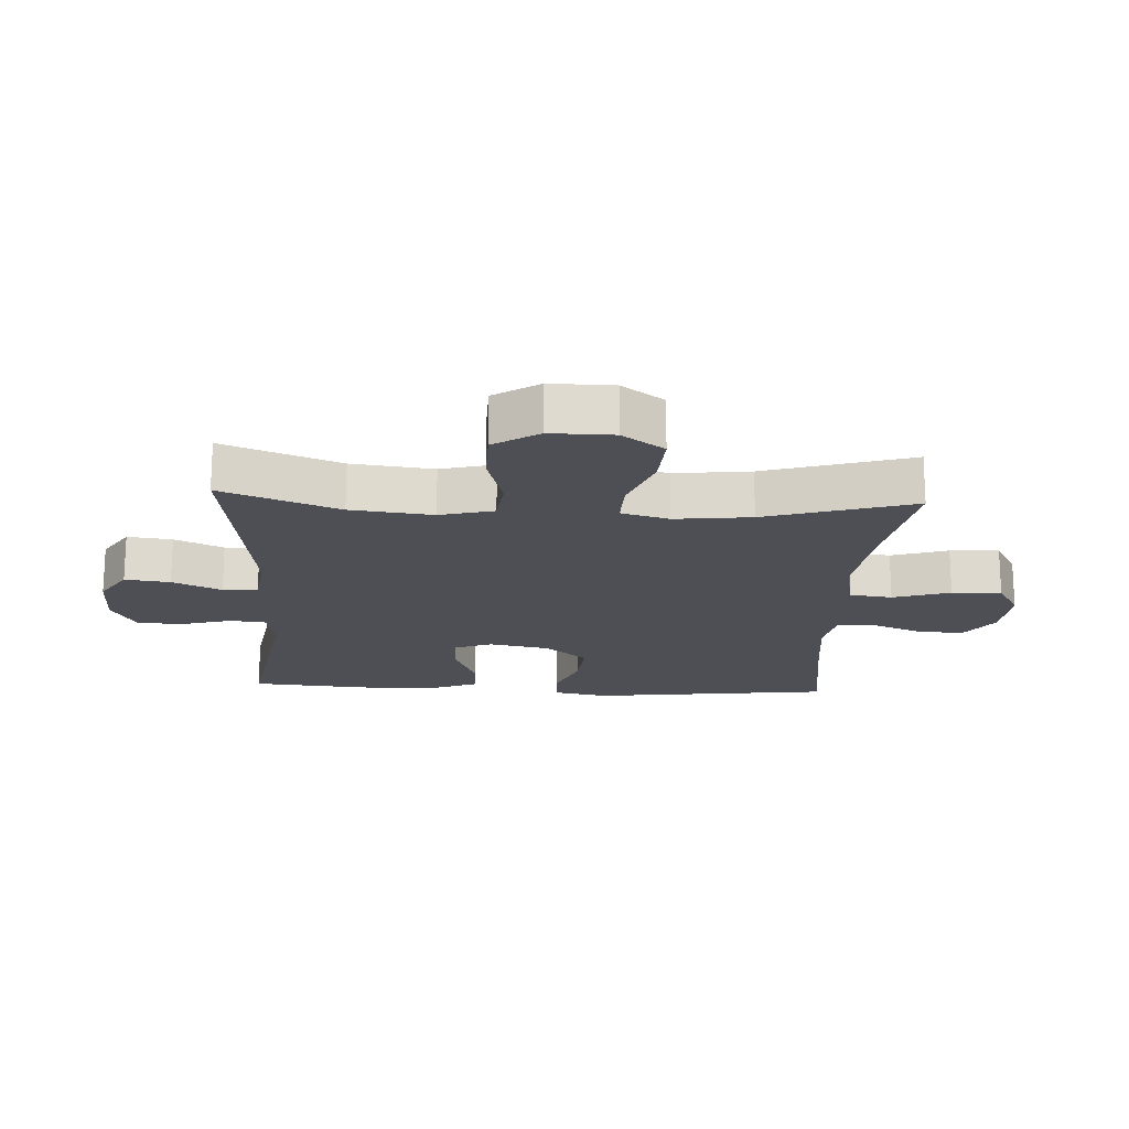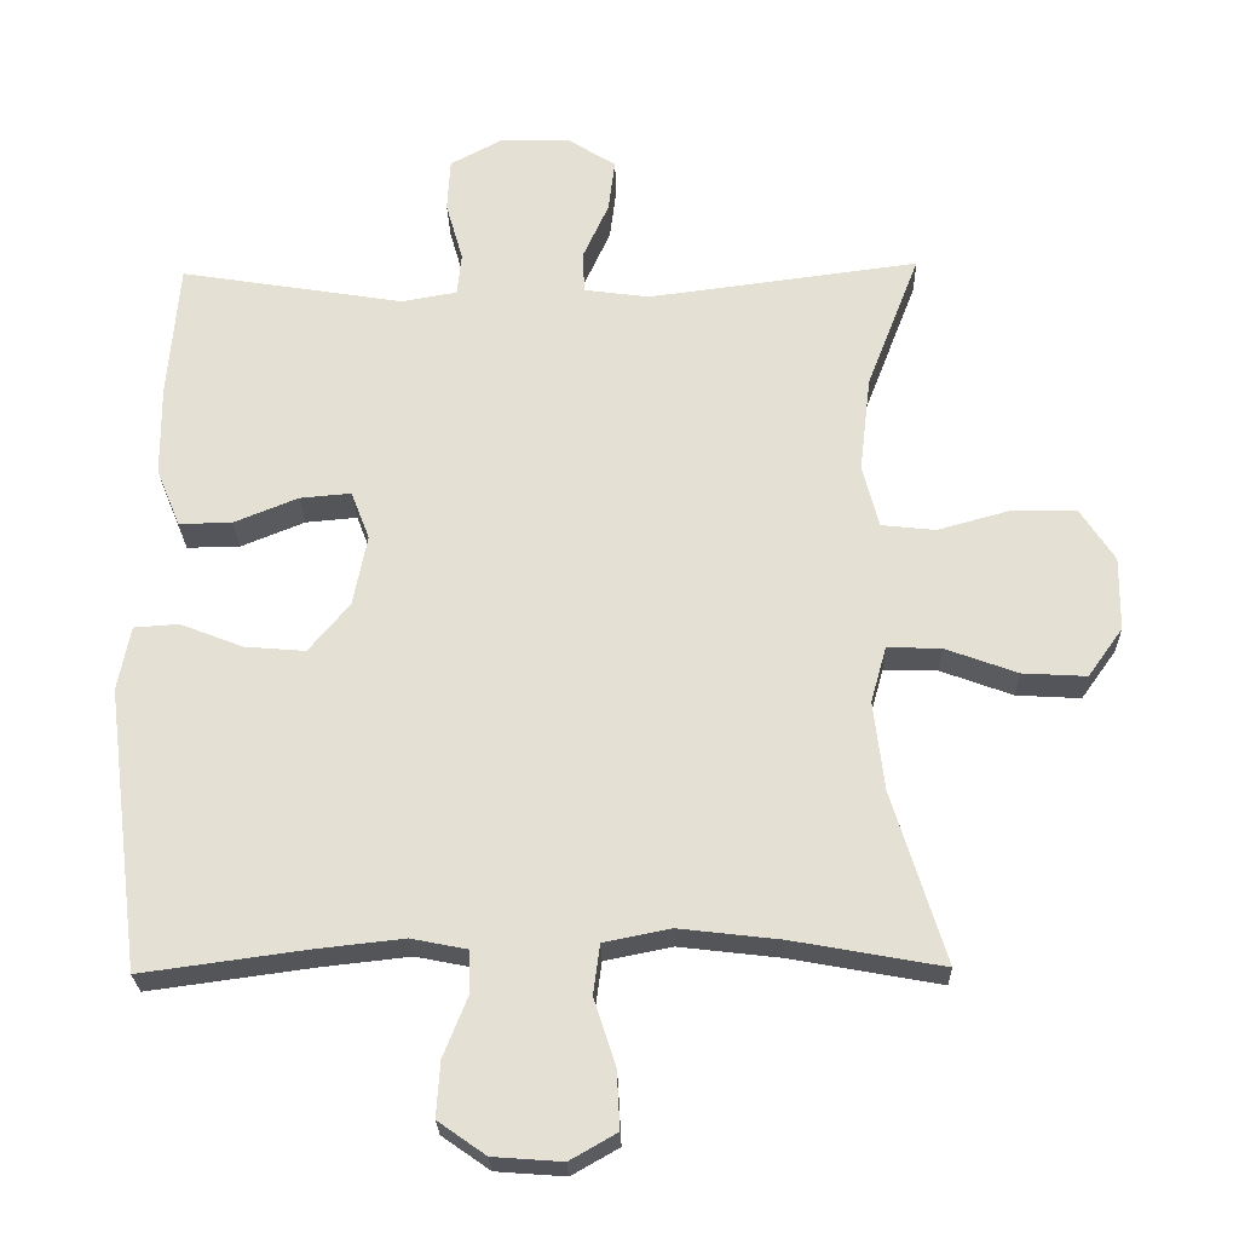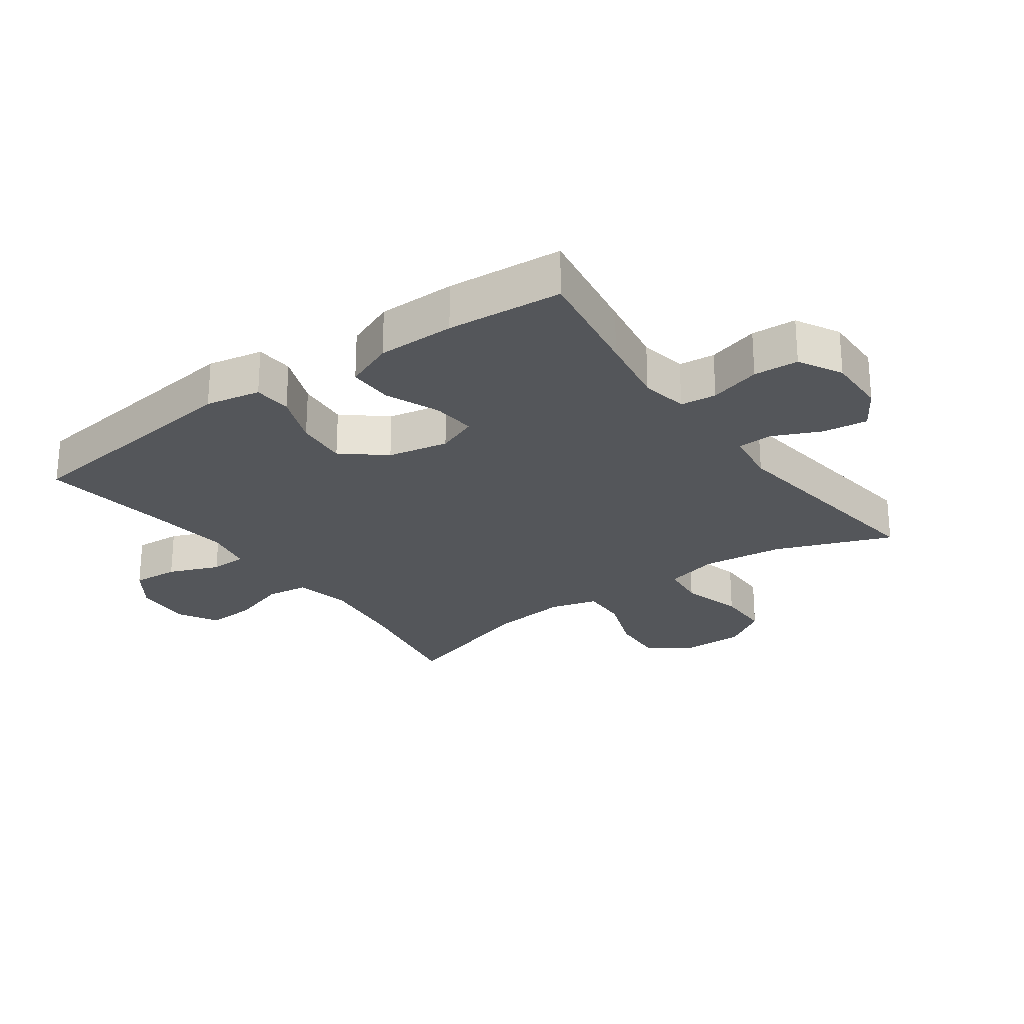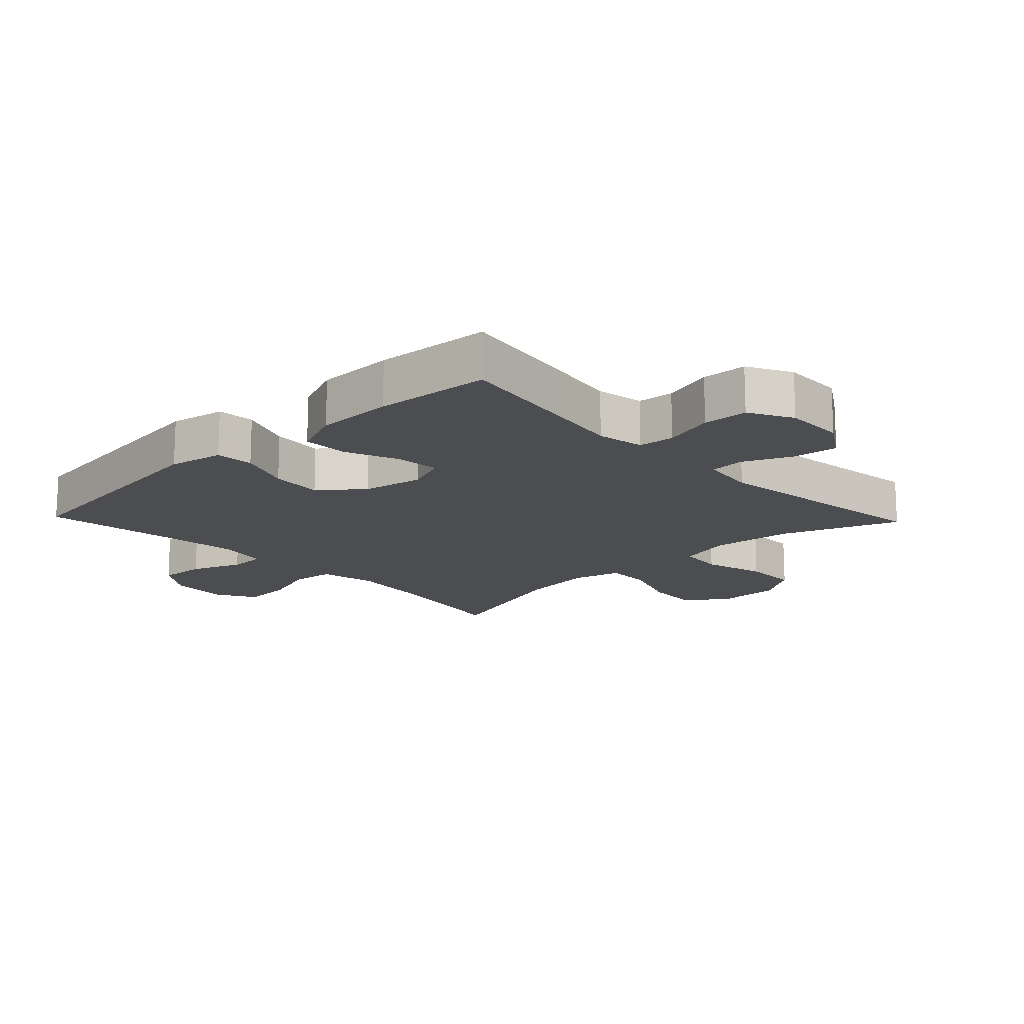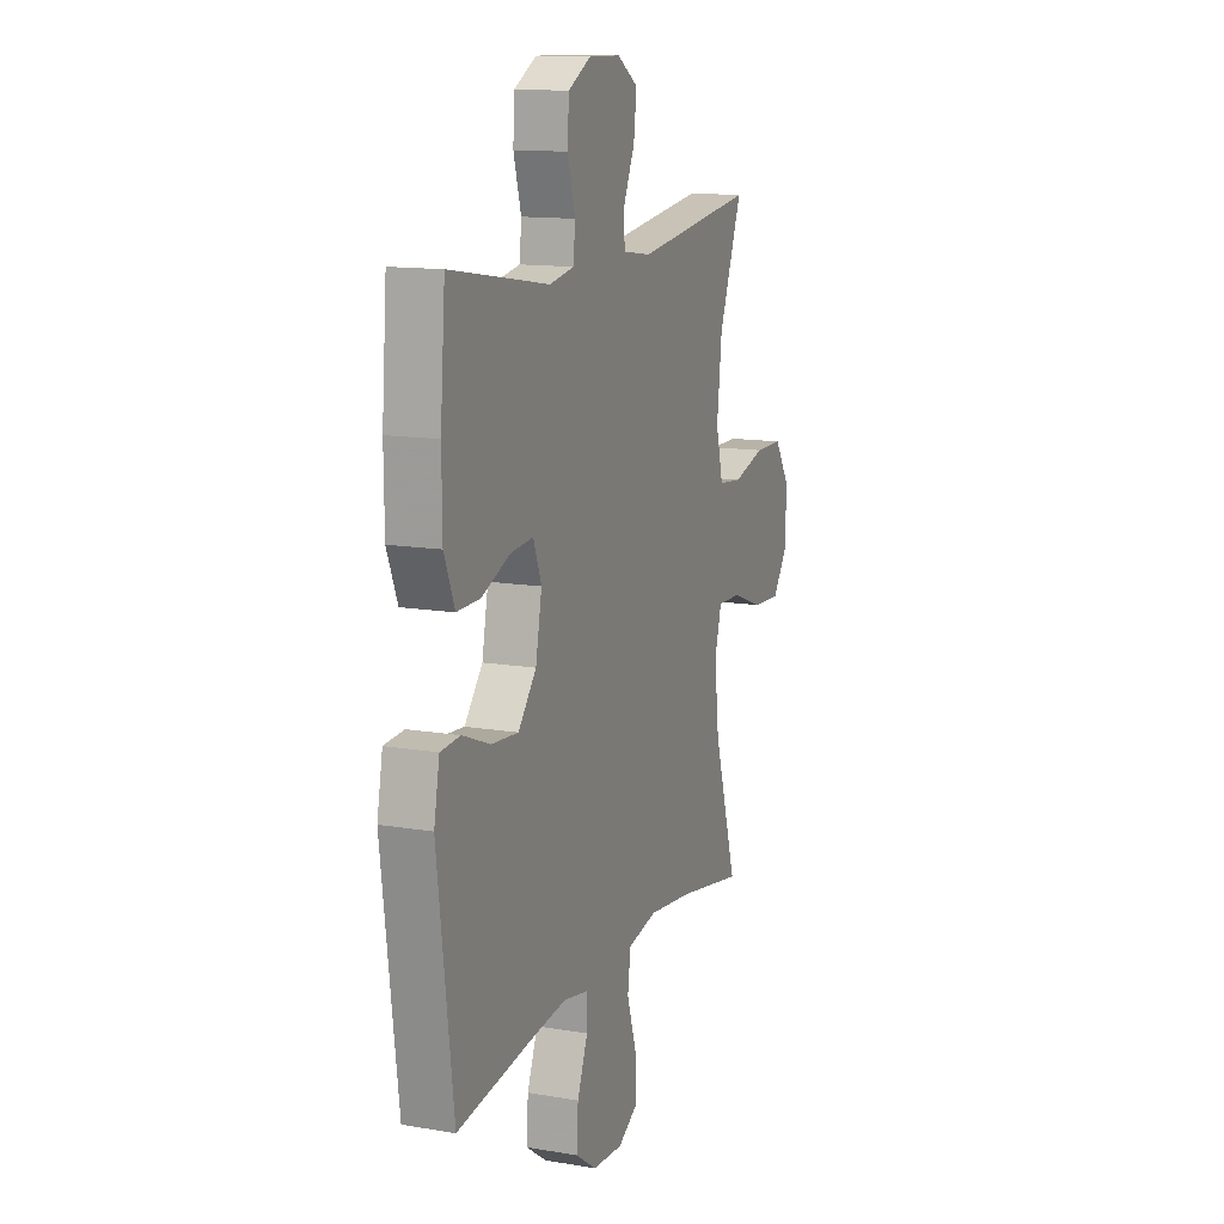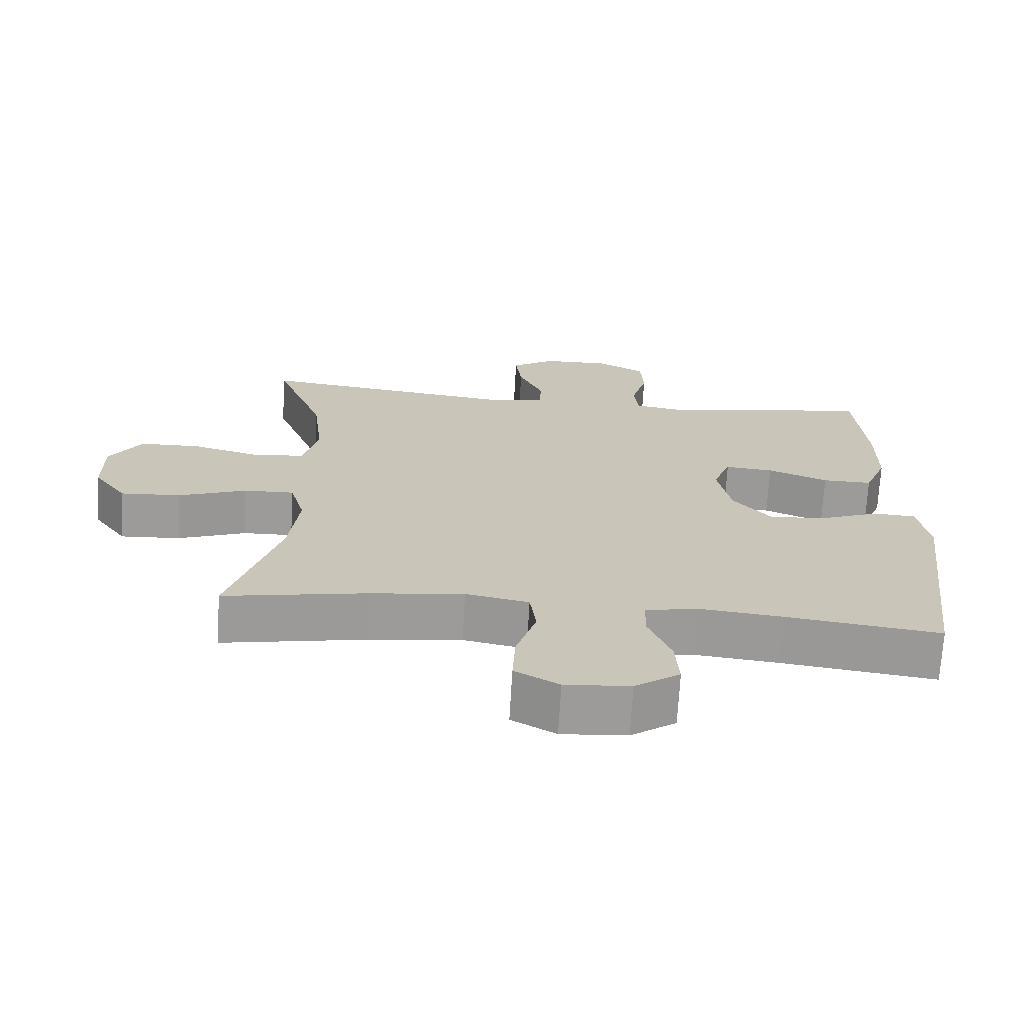
<metadata>
{"format":"obj","ext":"obj","renderer":"f3d","projection":"perspective","resolution":1024,"background":"white","views":[{"elev":-18.4,"azim":86.9,"up":"+Y"},{"elev":-25.1,"azim":1.5,"up":"+Z"},{"elev":-25.3,"azim":-54.2,"up":"+Y"},{"elev":-15.9,"azim":-46.3,"up":"+Y"},{"elev":13.2,"azim":-69.0,"up":"+Z"},{"elev":-69.7,"azim":176.8,"up":"+Z"}]}
</metadata>
<code>
v -0.5 0.07 0.5
v -0.315 0.07 0.47
v -0.2 0.07 0.451
v -0.125 0.07 0.464
v -0.119 0.07 0.521
v -0.142 0.07 0.602
v -0.138 0.07 0.673
v -0.069 0.07 0.71
v 0.027 0.07 0.708
v 0.09 0.07 0.668
v 0.081 0.07 0.597
v 0.046 0.07 0.52
v 0.049 0.07 0.465
v 0.136 0.07 0.453
v 0.5 0.07 0.5
v 0.429 0.07 0.316
v 0.414 0.07 0.187
v 0.436 0.07 0.102
v 0.508 0.07 0.094
v 0.606 0.07 0.121
v 0.693 0.07 0.12
v 0.739 0.07 0.049
v 0.738 0.07 -0.05
v 0.691 0.07 -0.116
v 0.605 0.07 -0.111
v 0.508 0.07 -0.075
v 0.436 0.07 -0.073
v 0.415 0.07 -0.148
v 0.429 0.07 -0.268
v 0.5 0.07 -0.5
v 0.298 0.07 -0.463
v 0.163 0.07 -0.447
v 0.073 0.07 -0.465
v 0.064 0.07 -0.532
v 0.093 0.07 -0.622
v 0.097 0.07 -0.7
v 0.034 0.07 -0.736
v -0.059 0.07 -0.729
v -0.123 0.07 -0.684
v -0.118 0.07 -0.61
v -0.086 0.07 -0.53
v -0.087 0.07 -0.472
v -0.162 0.07 -0.457
v -0.28 0.07 -0.47
v -0.5 0.07 -0.5
v -0.548 0.07 -0.12
v -0.531 0.07 -0.033
v -0.471 0.07 -0.029
v -0.387 0.07 -0.062
v -0.305 0.07 -0.069
v -0.25 0.07 -0.003
v -0.231 0.07 0.093
v -0.256 0.07 0.158
v -0.325 0.07 0.152
v -0.411 0.07 0.117
v -0.482 0.07 0.116
v -0.514 0.07 0.194
v -0.515 0.07 0.317
v -0.5 0 0.5
v -0.315 0 0.47
v -0.2 0 0.451
v -0.125 0 0.464
v -0.119 0 0.521
v -0.142 0 0.602
v -0.138 0 0.673
v -0.069 0 0.71
v 0.027 0 0.708
v 0.09 0 0.668
v 0.081 0 0.597
v 0.046 0 0.52
v 0.049 0 0.465
v 0.136 0 0.453
v 0.5 0 0.5
v 0.429 0 0.316
v 0.414 0 0.187
v 0.436 0 0.102
v 0.508 0 0.094
v 0.606 0 0.121
v 0.693 0 0.12
v 0.739 0 0.049
v 0.738 0 -0.05
v 0.691 0 -0.116
v 0.605 0 -0.111
v 0.508 0 -0.075
v 0.436 0 -0.073
v 0.415 0 -0.148
v 0.429 0 -0.268
v 0.5 0 -0.5
v 0.298 0 -0.463
v 0.163 0 -0.447
v 0.073 0 -0.465
v 0.064 0 -0.532
v 0.093 0 -0.622
v 0.097 0 -0.7
v 0.034 0 -0.736
v -0.059 0 -0.729
v -0.123 0 -0.684
v -0.118 0 -0.61
v -0.086 0 -0.53
v -0.087 0 -0.472
v -0.162 0 -0.457
v -0.28 0 -0.47
v -0.5 0 -0.5
v -0.548 0 -0.12
v -0.531 0 -0.033
v -0.471 0 -0.029
v -0.387 0 -0.062
v -0.305 0 -0.069
v -0.25 0 -0.003
v -0.231 0 0.093
v -0.256 0 0.158
v -0.325 0 0.152
v -0.411 0 0.117
v -0.482 0 0.116
v -0.514 0 0.194
v -0.515 0 0.317
f 1 2 3
f 58 1 3
f 57 58 3
f 56 57 3
f 55 56 3
f 54 55 3
f 53 54 3 4
f 52 53 4
f 51 52 4
f 47 48 49
f 46 47 49
f 45 46 49
f 44 45 49
f 43 44 49 50
f 42 43 50 51
f 39 40 41
f 38 39 41
f 37 38 41
f 36 37 41
f 35 36 41
f 34 35 41
f 33 34 41 42
f 42 51 4
f 33 42 4
f 32 33 4
f 29 30 31
f 32 4 5
f 31 32 5
f 29 31 5
f 28 29 5
f 24 25 26
f 23 24 26
f 22 23 26
f 21 22 26
f 20 21 26
f 19 20 26
f 18 19 26 27
f 28 5 6
f 27 28 6
f 18 27 6
f 17 18 6
f 14 15 16
f 13 14 16 17
f 10 11 12
f 9 10 12
f 8 9 12
f 7 8 12
f 6 7 12
f 6 12 13
f 6 13 17
f 61 60 59
f 61 59 116
f 61 116 115
f 61 115 114
f 61 114 113
f 61 113 112
f 62 61 112 111
f 62 111 110
f 62 110 109
f 107 106 105
f 107 105 104
f 107 104 103
f 107 103 102
f 108 107 102 101
f 109 108 101 100
f 99 98 97
f 99 97 96
f 99 96 95
f 99 95 94
f 99 94 93
f 99 93 92
f 100 99 92 91
f 62 109 100
f 62 100 91
f 62 91 90
f 89 88 87
f 63 62 90
f 63 90 89
f 63 89 87
f 63 87 86
f 84 83 82
f 84 82 81
f 84 81 80
f 84 80 79
f 84 79 78
f 84 78 77
f 85 84 77 76
f 64 63 86
f 64 86 85
f 64 85 76
f 64 76 75
f 74 73 72
f 75 74 72 71
f 70 69 68
f 70 68 67
f 70 67 66
f 70 66 65
f 70 65 64
f 71 70 64
f 75 71 64
f 1 59 60 2
f 2 60 61 3
f 3 61 62 4
f 4 62 63 5
f 5 63 64 6
f 6 64 65 7
f 7 65 66 8
f 8 66 67 9
f 9 67 68 10
f 10 68 69 11
f 11 69 70 12
f 12 70 71 13
f 13 71 72 14
f 14 72 73 15
f 15 73 74 16
f 16 74 75 17
f 17 75 76 18
f 18 76 77 19
f 19 77 78 20
f 20 78 79 21
f 21 79 80 22
f 22 80 81 23
f 23 81 82 24
f 24 82 83 25
f 25 83 84 26
f 26 84 85 27
f 27 85 86 28
f 28 86 87 29
f 29 87 88 30
f 30 88 89 31
f 31 89 90 32
f 32 90 91 33
f 33 91 92 34
f 34 92 93 35
f 35 93 94 36
f 36 94 95 37
f 37 95 96 38
f 38 96 97 39
f 39 97 98 40
f 40 98 99 41
f 41 99 100 42
f 42 100 101 43
f 43 101 102 44
f 44 102 103 45
f 45 103 104 46
f 46 104 105 47
f 47 105 106 48
f 48 106 107 49
f 49 107 108 50
f 50 108 109 51
f 51 109 110 52
f 52 110 111 53
f 53 111 112 54
f 54 112 113 55
f 55 113 114 56
f 56 114 115 57
f 57 115 116 58
f 58 116 59 1

</code>
